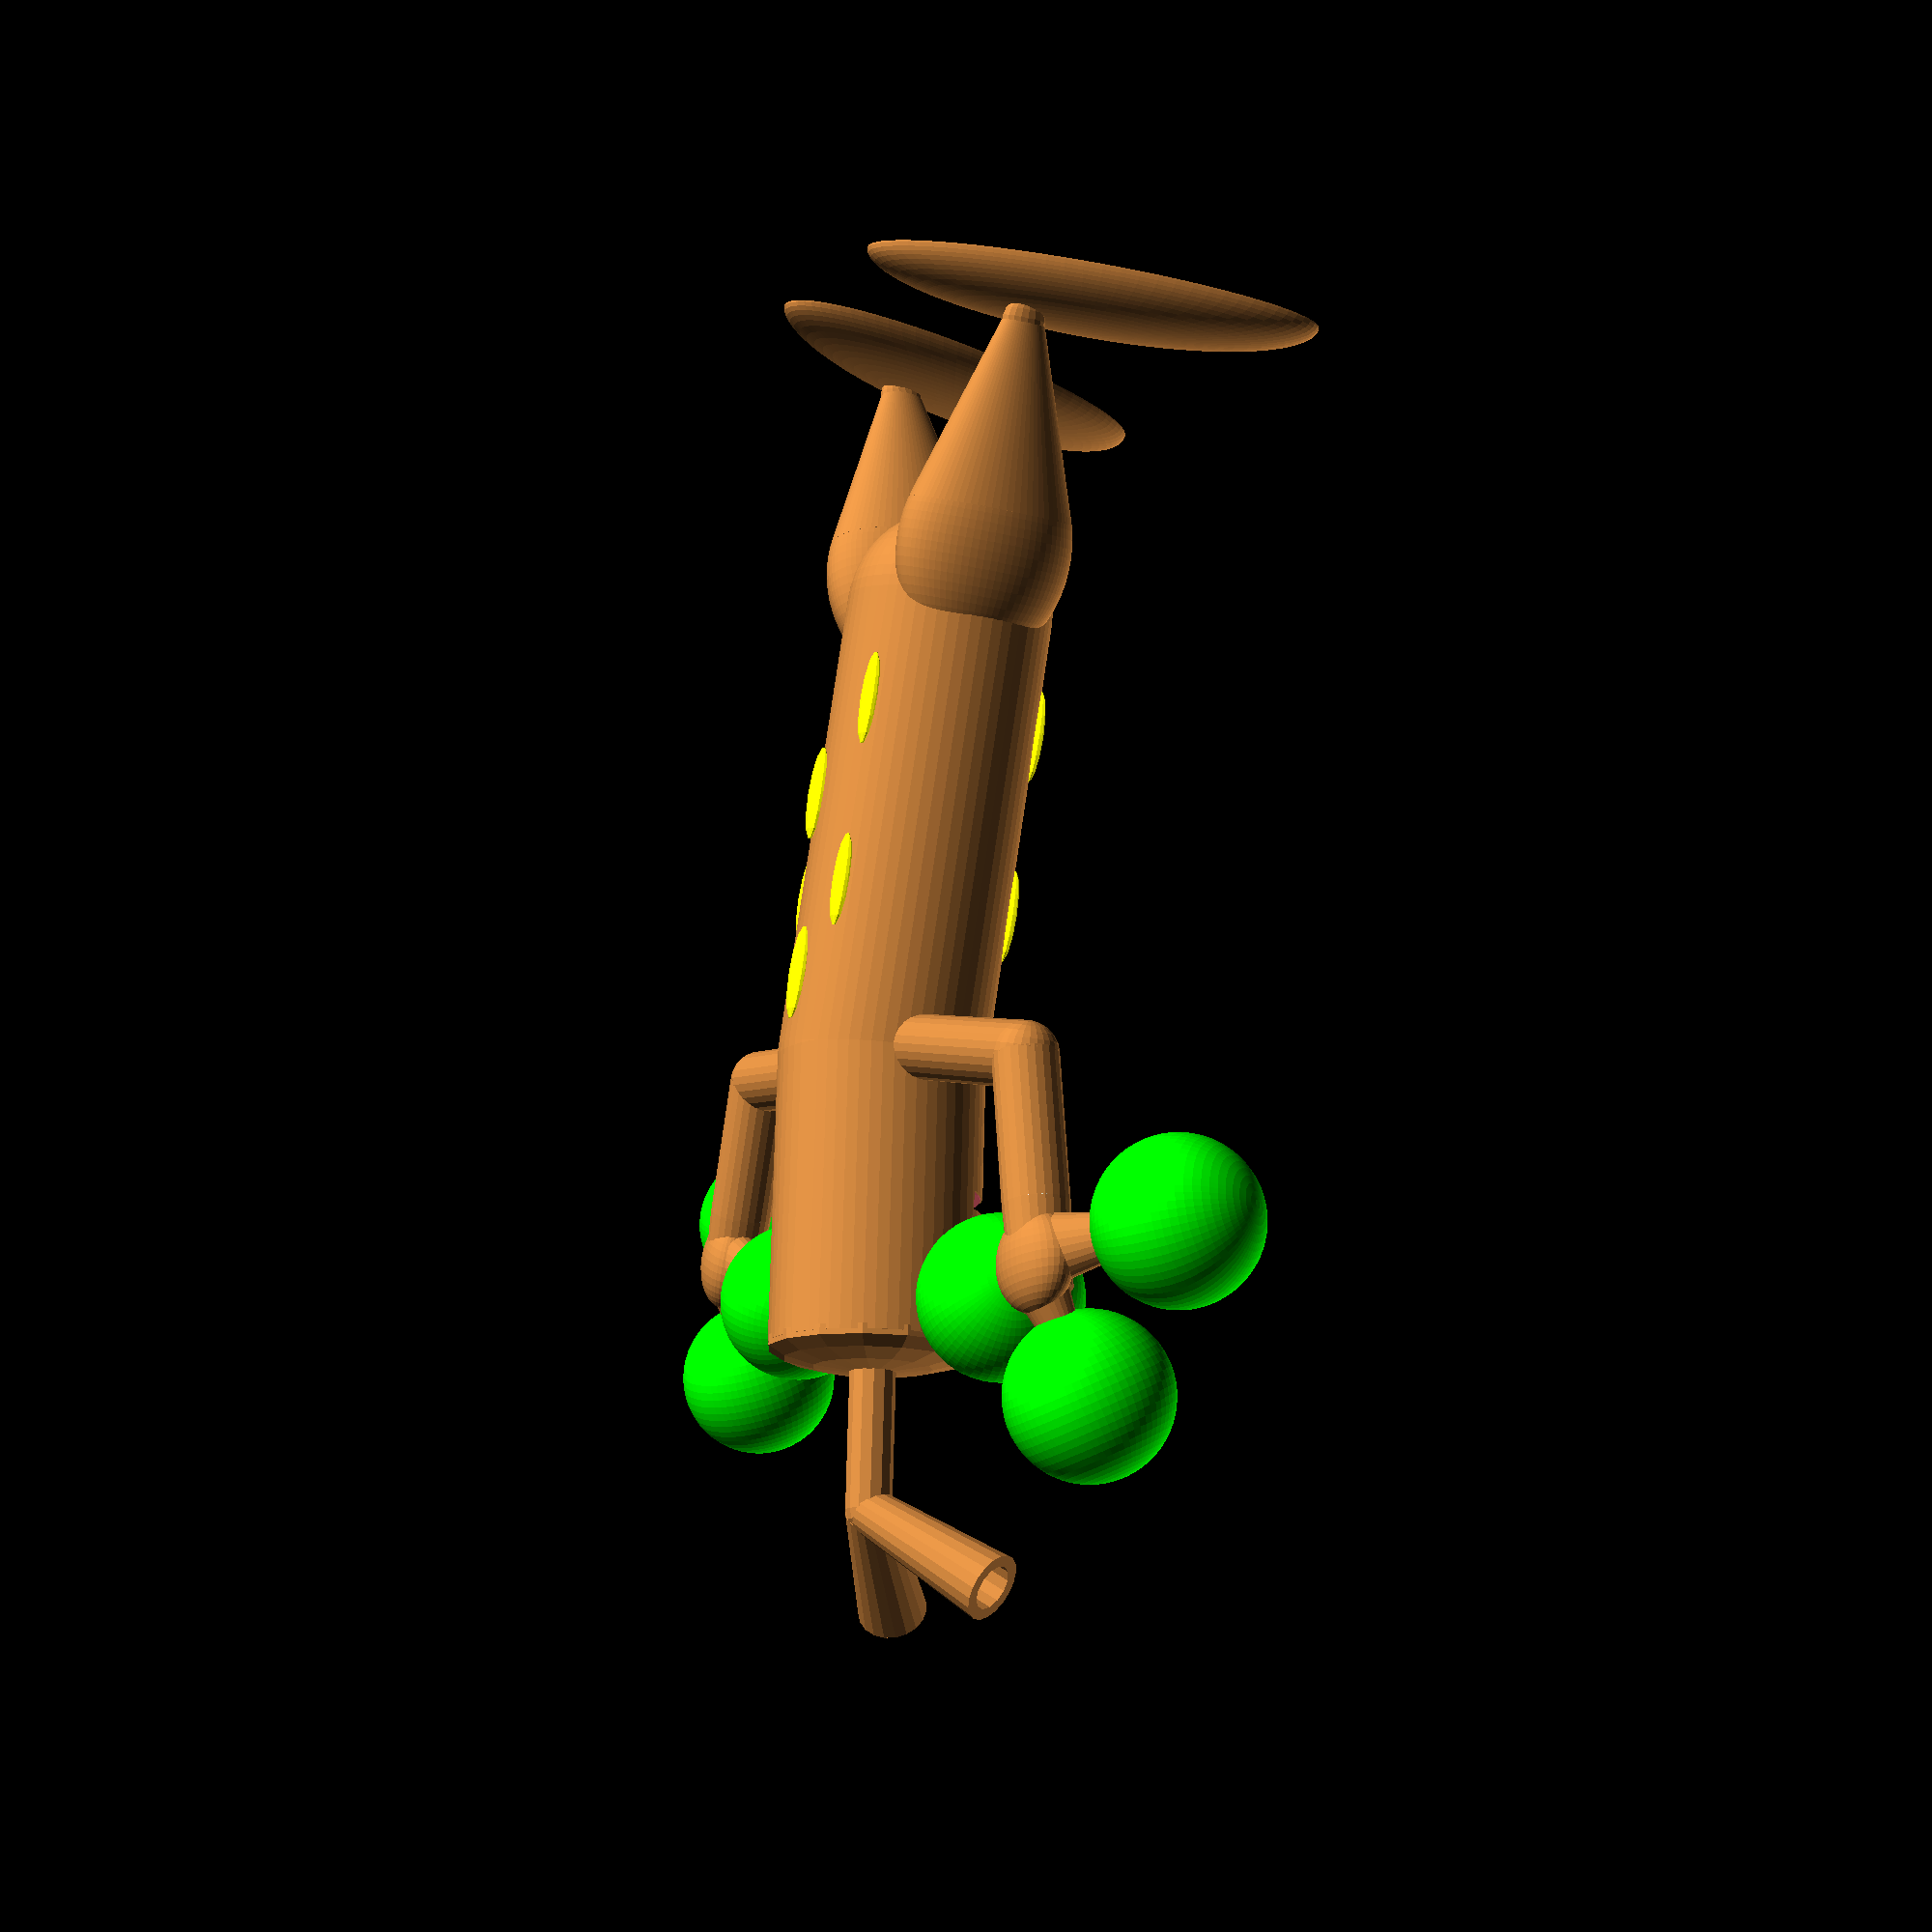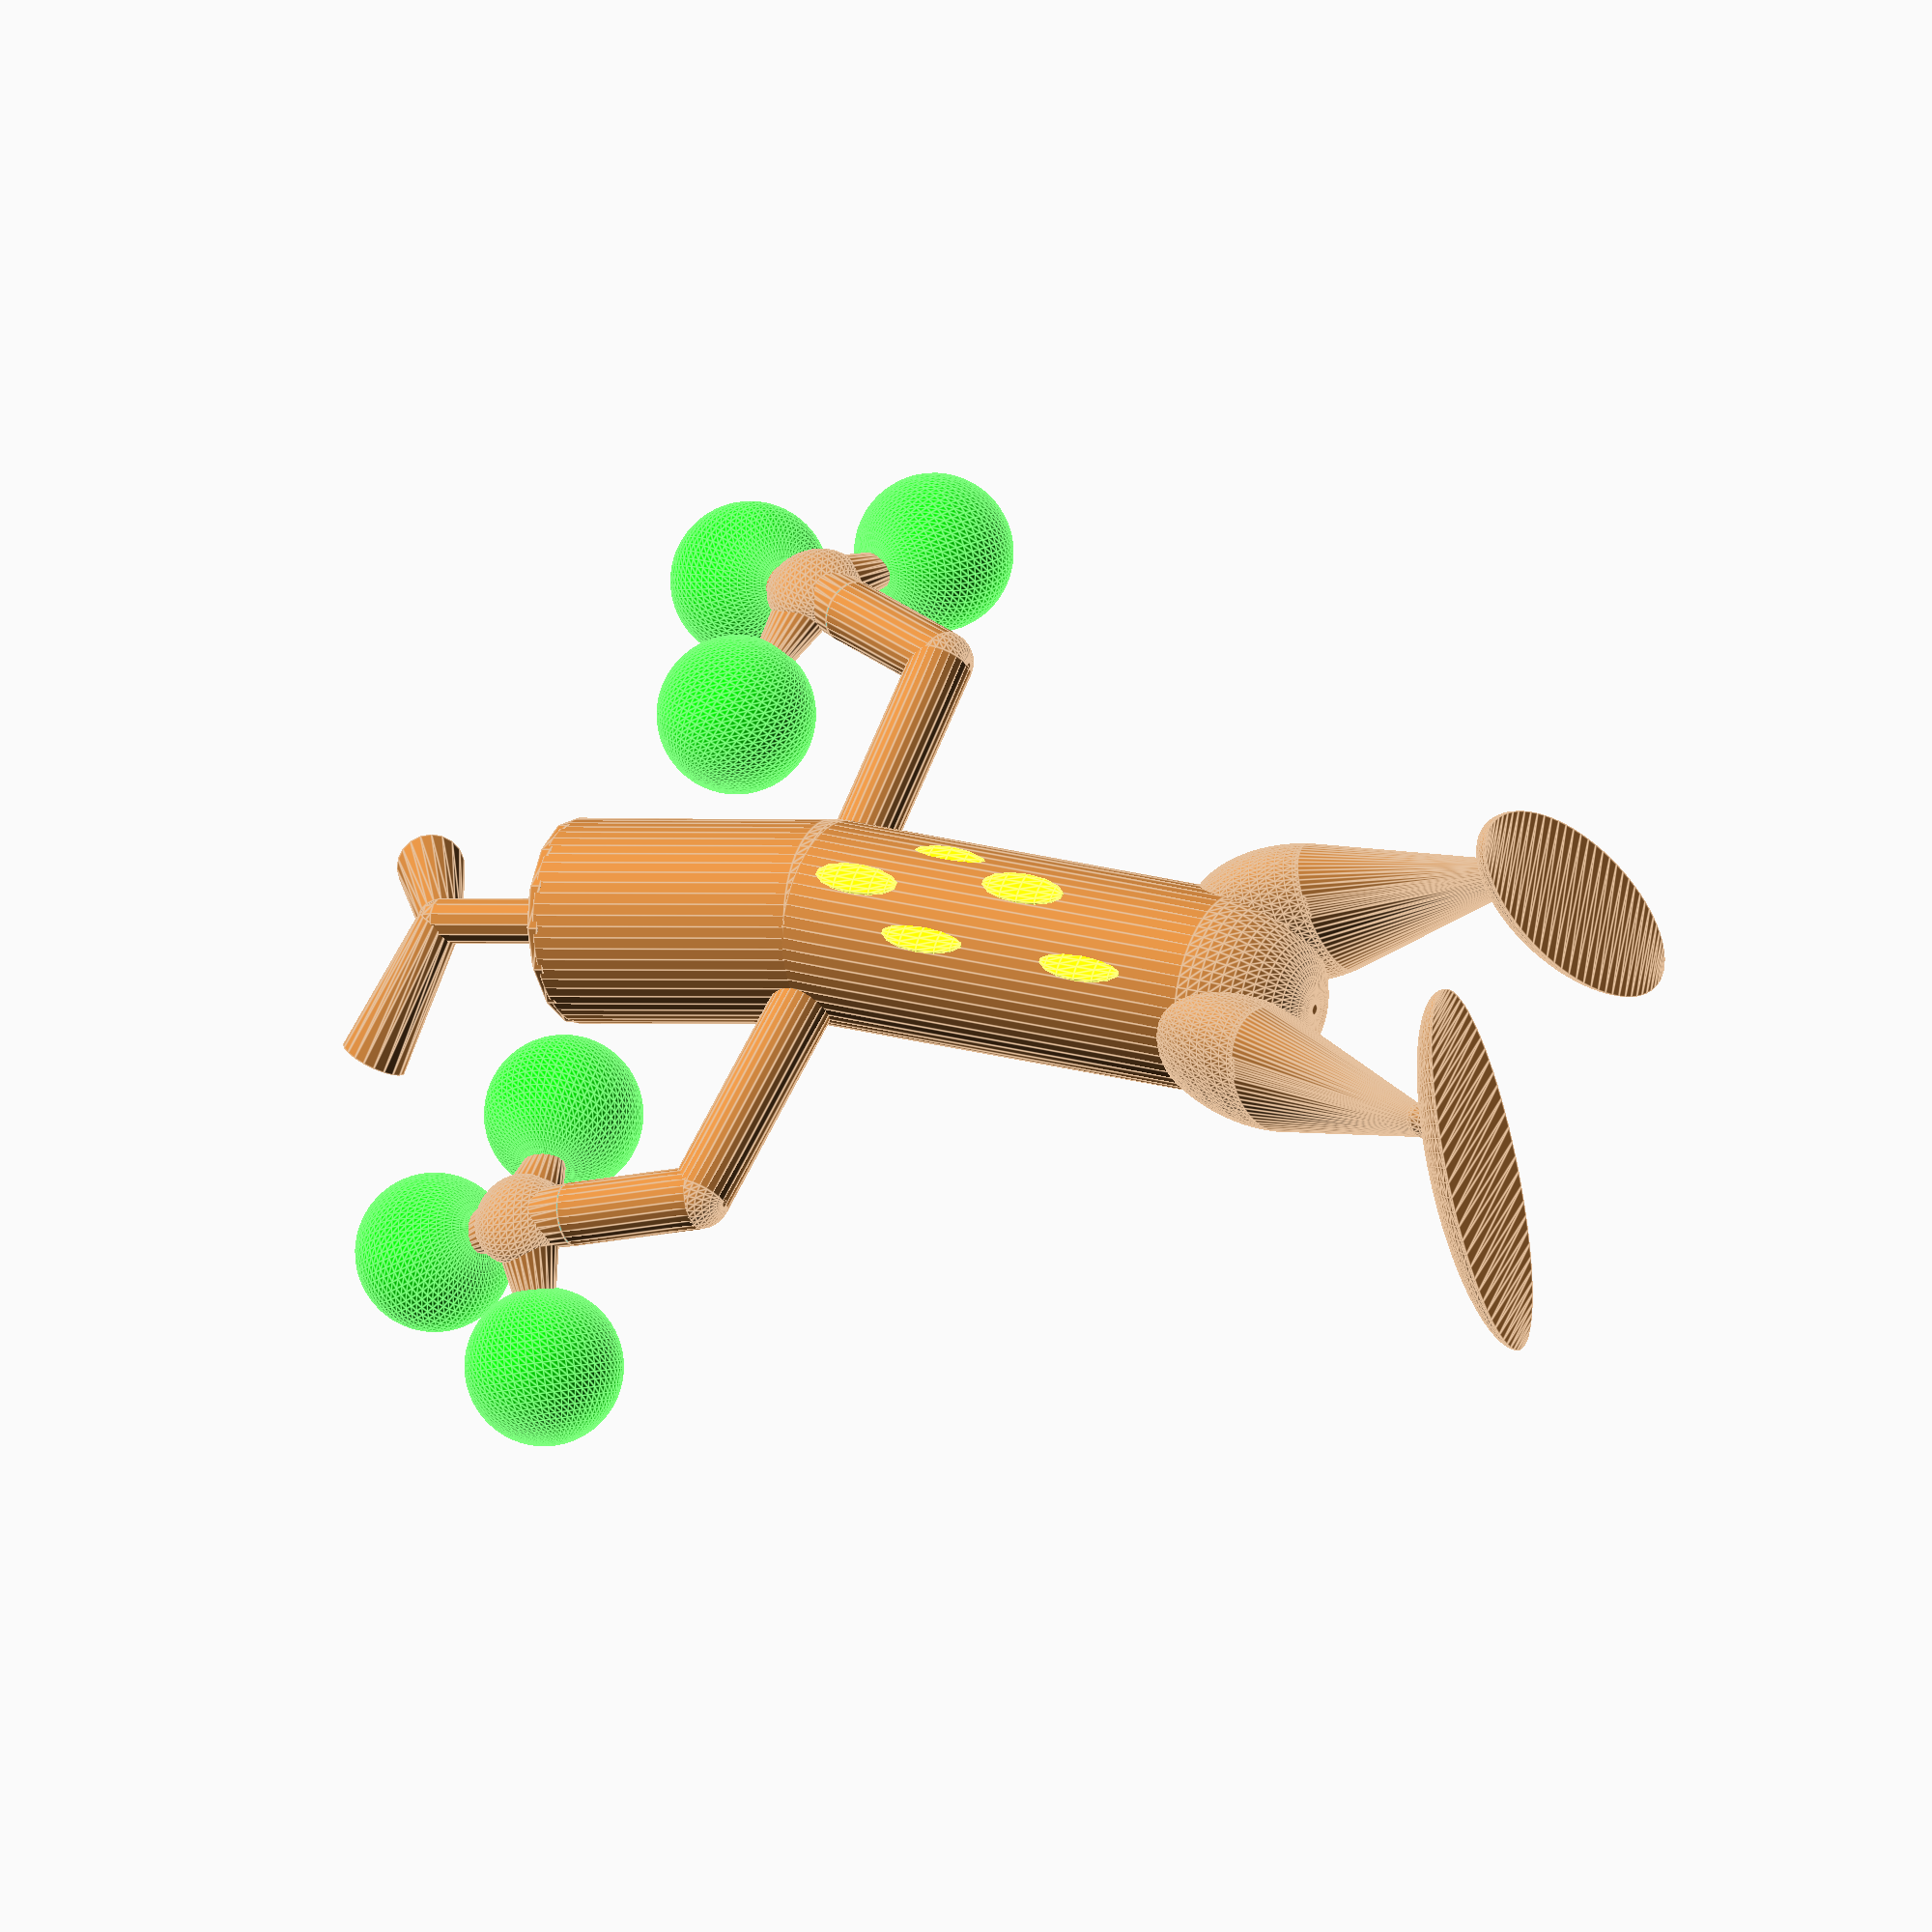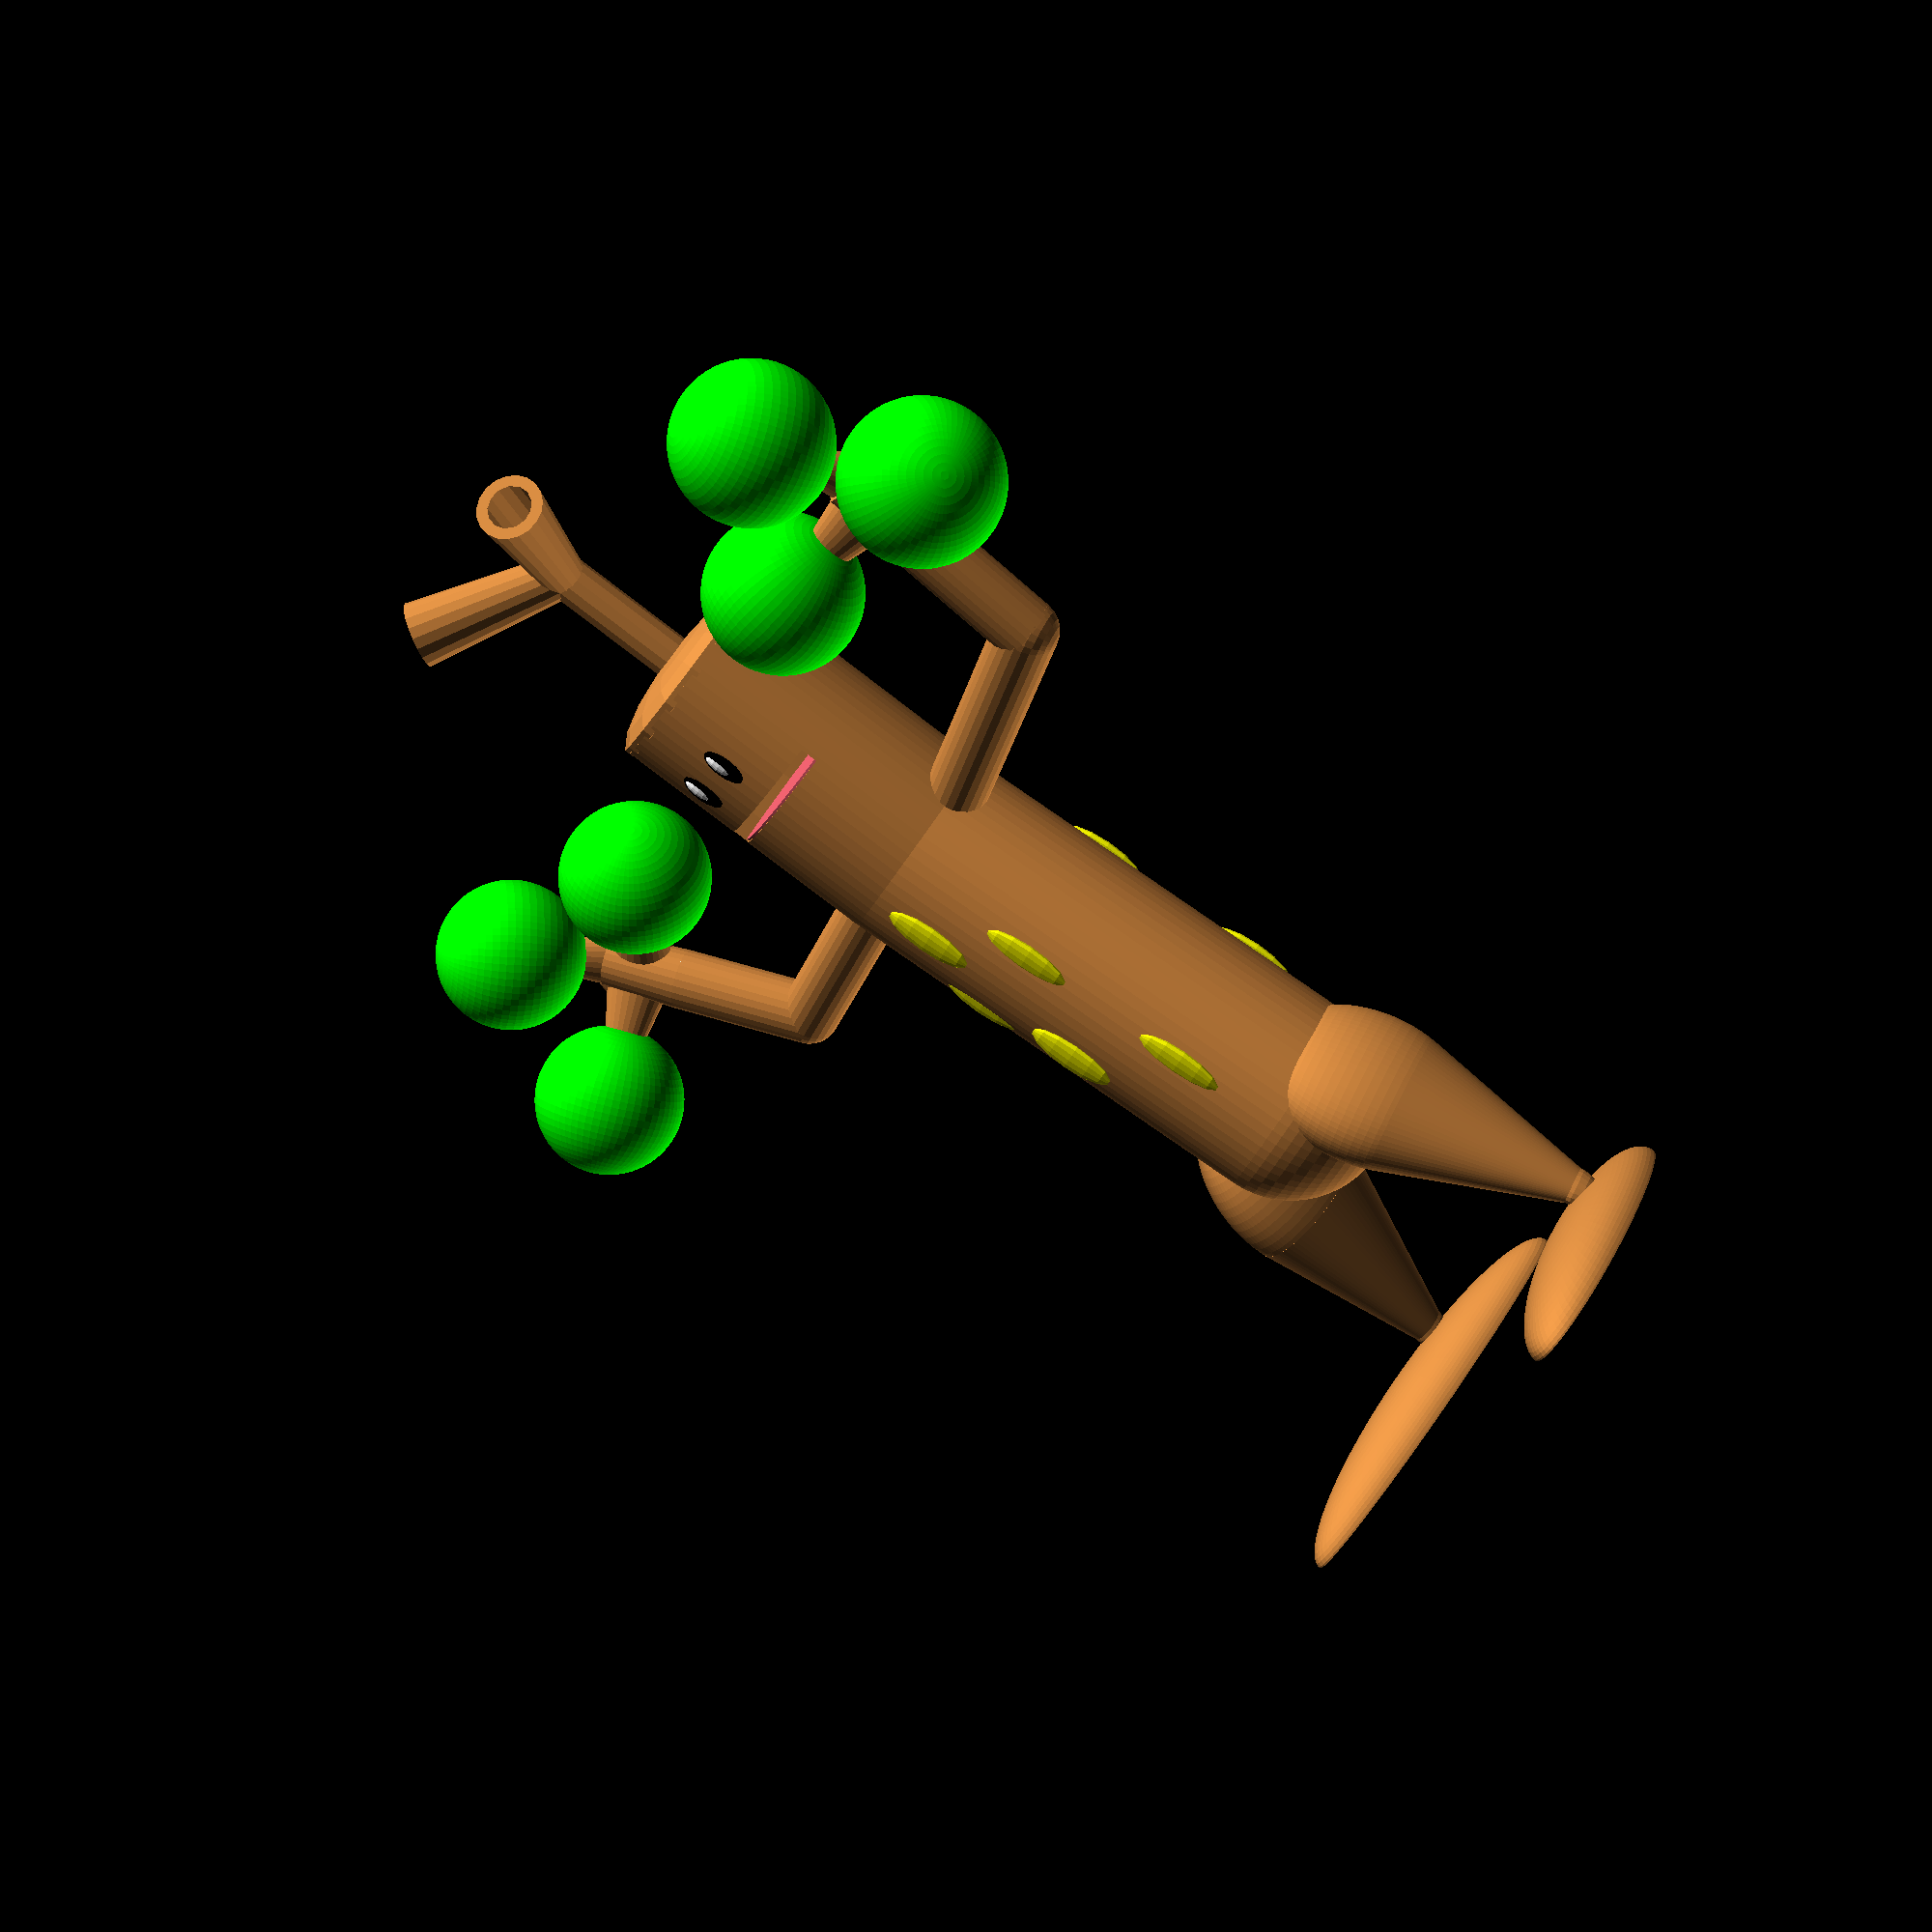
<openscad>

module eyes() {
	// Background
	color ([0, 0, 0]) 
	resize([0.5, 1, 2])
	sphere (r=1, $fa=1, $fs=0.5);
	
	// White pupil
	color([1, 1, 1])
	translate([0.1, 0, 0.2]) 
	resize([0.5, 0.5, 1.3])
	sphere (r=1, $fa=1, $fs=0.5);
}

module spot() {
	// Yellow body spots
	color([1, 1, 0])
	resize([0.5, 1.5, 4])
	sphere (r=1, $fa=1, $fs=0.5);
}

module head() {
	// Base of the horns
	color([205/255, 133/255, 63/255]) 
	cylinder(r=1, h=6, $fa=1, $fs=0.5);
	
	// Horn articulation point
	color([205/255, 133/255, 63/255]) 
	translate([0, 0, 6]) 
	sphere(r=1, $fa=1, $fs=0.5);
	
	// Left horn
	color([205/255, 133/255, 63/255]) 
	translate([0, 0, 6]) 
	rotate([45, 45, 0])
	difference() {
		cylinder(r1=1, r2=1.5, h=7, $fa=1, $fs=0.5);
		
		translate([0, 0, 2]) 
		cylinder(r=1, h=7.1, $fa=1, $fs=0.5);
	}
	
	// Right horn
	color([205/255, 133/255, 63/255]) 
	translate([0, 0, 6]) 
	rotate([-45, 45, 0])
	difference() {
		cylinder(r1=1, r2=1.5, h=7, $fa=1, $fs=0.5);
		
		translate([0, 0, 2]) 
		cylinder(r=1, h=7.1, $fa=1, $fs=0.5);
	}
	
	// Eyes
	translate([4.4, -1, -4.5])  eyes();
	translate([4.4, 1, -4.5])  eyes();
}

module trunk(top_trunk=12.5, bot_trunk=20, r_trunk=4.5, a_trunk=[-3, 1, 0]) {
	
	// Top Trunk
	rotate(a_trunk) {
		
		// Head, containing eyes and horns
		translate([0, 0, 13.5])
		head();
		
		// Difference to draw the mouth
		color([205/255, 133/255, 63/255])  
		difference() {
			union() {
				// Top trunk
				cylinder(r=r_trunk, h=top_trunk, $fa=1, $fs=0.5);
						
				// Intersection between top and bottom trunk
				sphere(r=r_trunk, $fa=1, $fs=0.5);
			}
			
			translate([5, 0, 6]) 
			scale([1.5, 0.8, 1]) 
			cylinder(r=r_trunk, h=0.8);
		}
		
		// The same than above, but different color for the
		// tongue
		color([227/255, 93/255, 106/255])  
		difference() {
			union() {
				cylinder(r=r_trunk-0.1, h=top_trunk-0.1, $fa=1, $fs=0.5);
						
				// Intersection between top and bottom trunk
				sphere(r=r_trunk-0.1, $fa=1, $fs=0.5);
			}
			
			translate([5, 0, 6.1]) 
			scale([1.5, 0.8, 1]) 
			cylinder(r=r_trunk + 0.1, h=06);
		}
		
		
		// Rounded top cylinder border
		color([205/255, 133/255, 63/255]) 
		translate([0, 0, top_trunk]) 
		resize([2*r_trunk, 2*r_trunk, r_trunk/2]) 
		sphere(r=r_trunk);
		
	}

	//Bot Trunk
	rotate([5, -3, 0]) {
		
		// Bottom trunk
		color([205/255, 133/255, 63/255]) 
		translate([0, 0, -bot_trunk]) {
			cylinder(r=r_trunk, h=bot_trunk, $fa=1, $fs=0.5);
			sphere(r=r_trunk, $fa=1, $fs=0.5);
			
		}
		
		// Front spots
		translate([4.5, 0, -3]) 
		spot();
		
		translate([4, 2, -7]) 
		spot();
		
		translate([3.8, -2, -6.5]) 
		spot();
		
		translate([4.5, -1, -11]) 
		spot();
		
		translate([4, 2, -15]) 
		spot();
		
		// Back spots
		translate([-4.5, 0, -3]) 
		spot();
		
		translate([-4, 2, -7]) 
		spot();
		
		translate([-3.8, -2, -6.5]) 
		spot();
		
		translate([-4.5, -1, -11]) 
		spot();
		
		translate([-4, 2, -15]) 
		spot();
		
		
	}
}

module hand(r_bot=2, r_top=1.8, h=5.1) {
	translate([0.5, 0, h-0.1]) {
		// Begin of the hand
		color([205/255, 133/255, 63/255])
		translate([-0.5, 0, -5]) 
		cylinder(r1=r_bot, r2=r_top, h=h, $fa=1, $fs=0.5);
		
		// Middle finger
		rotate([0, 25, 0]) 
		translate([-0.5, 0, -1]) 
		finger();
		
		//Right Finger
		rotate([-90, 0, -25])
		translate([-1, 2, 1.5])
		finger();
		
		//Left Finger
		rotate([90, 0, 25]) 
		translate([-1, -2, 1.5])
		finger();
		
		// Part behind the hand
		color([205/255, 133/255, 63/255]) 
		resize([3.5, 6, 6]) 
		translate([-1.5, 0, -1.5]) 
		sphere(r=3, $fa=1, $fs=0.5);
	}
}

module finger(r_finger=2, h_finger=5, r_leaf=5) {
	// Finger structure
	color([205/255, 133/255, 63/255])
	resize([1.5*r_finger, 2*r_finger, h_finger]) 
	cylinder(r1=r_finger, r2=r_finger*0.5, h=h_finger, $fa=1, $fs=0.5);
	
	// Leaf of the finger
	color([0, 1, 0])
	translate([0, 0, h_finger*1.5]) 
	sphere(r=r_leaf, $fa=1, $fs=0.5);
}

module arm(r_arm=2, l_arm=15, a_shoulder=[0, 0, 0], a_elbow=[0, 0, 0], a_hand=[0, 0, 0]) {
	
	// Shoulder articulation
	rotate(a_shoulder) {
		
		// Connection between soulder and elbow
		color([205/255, 133/255, 63/255]) 
		rotate([-90, 0, 0]) 
		cylinder(r=r_arm, h=l_arm, $fa=1, $fs=0.5);
		
		translate([0, l_arm, 0]) {
			// Articulation point
			color([205/255, 133/255, 63/255]) 
			sphere(r_arm, $fa=1, $fs=0.5);
			
			rotate(a_elbow) { 
				// Connection between elbow and hand
				color([205/255, 133/255, 63/255]) 
				cylinder(r=r_arm, h=l_arm*0.6, $fa=1, $fs=0.5);
				
				translate([0, 0, l_arm*0.6]) 
				rotate(a_hand) {
					sphere(2, $fa=1, $fs=0.5);
					hand();
				}
			}
		}
	}
}

module leg(r_leg=6, a_leg=[0, 0, 0], a_foot=[0, 0, 0]) {
	rotate(a_leg) {
		// Leg
		resize([8, 5, 16]) {
			sphere(r_leg, $fa=1, $fs=0.5);
				
			translate([0, 0, -2*r_leg]) { 
				cylinder(r1=r_leg/4, r2=0.945*r_leg, h = 10, $fa=1, $fs=0.5);
				
				sphere(r=r_leg/4, $fa=1, $fs=0.5);
			}
		}
		// Foot
		translate([3.0, 0, -2*r_leg]) 
		rotate(a_foot) foot();
	}
}

module foot(r_leg=6) {
	resize([20, 6, 2])
	difference() {
		sphere(r_leg, $fa=1, $fs=0.5);
		translate([-r_leg, -r_leg, -2*r_leg]) cube(2*r_leg);
	}
}


translate([0, 4, 0]) 
scale([0.7, 0.7, 0.7]) 
arm(a_shoulder=[10,0, 0], a_elbow=[-20, 0, -10]);

translate([0, -3, 0])
scale([0.7, 0.7, 0.7]) 
mirror([0, 1, 0]) 
arm(a_shoulder=[-5,0, 0], a_elbow=[-20, 0, -15]);

trunk();

color([205/255, 133/255, 63/255]) translate([1,5,-22]) 
leg(a_leg=[15, 0, 0], a_foot=[-15, 0, 20]);

color([205/255, 133/255, 63/255]) translate([1,-2.5,-22])
leg(a_leg=[-15, 0, 0], a_foot=[15, 0, -15]);
</openscad>
<views>
elev=101.8 azim=205.5 roll=176.4 proj=p view=wireframe
elev=353.4 azim=142.5 roll=119.2 proj=o view=edges
elev=264.4 azim=312.4 roll=125.8 proj=p view=solid
</views>
